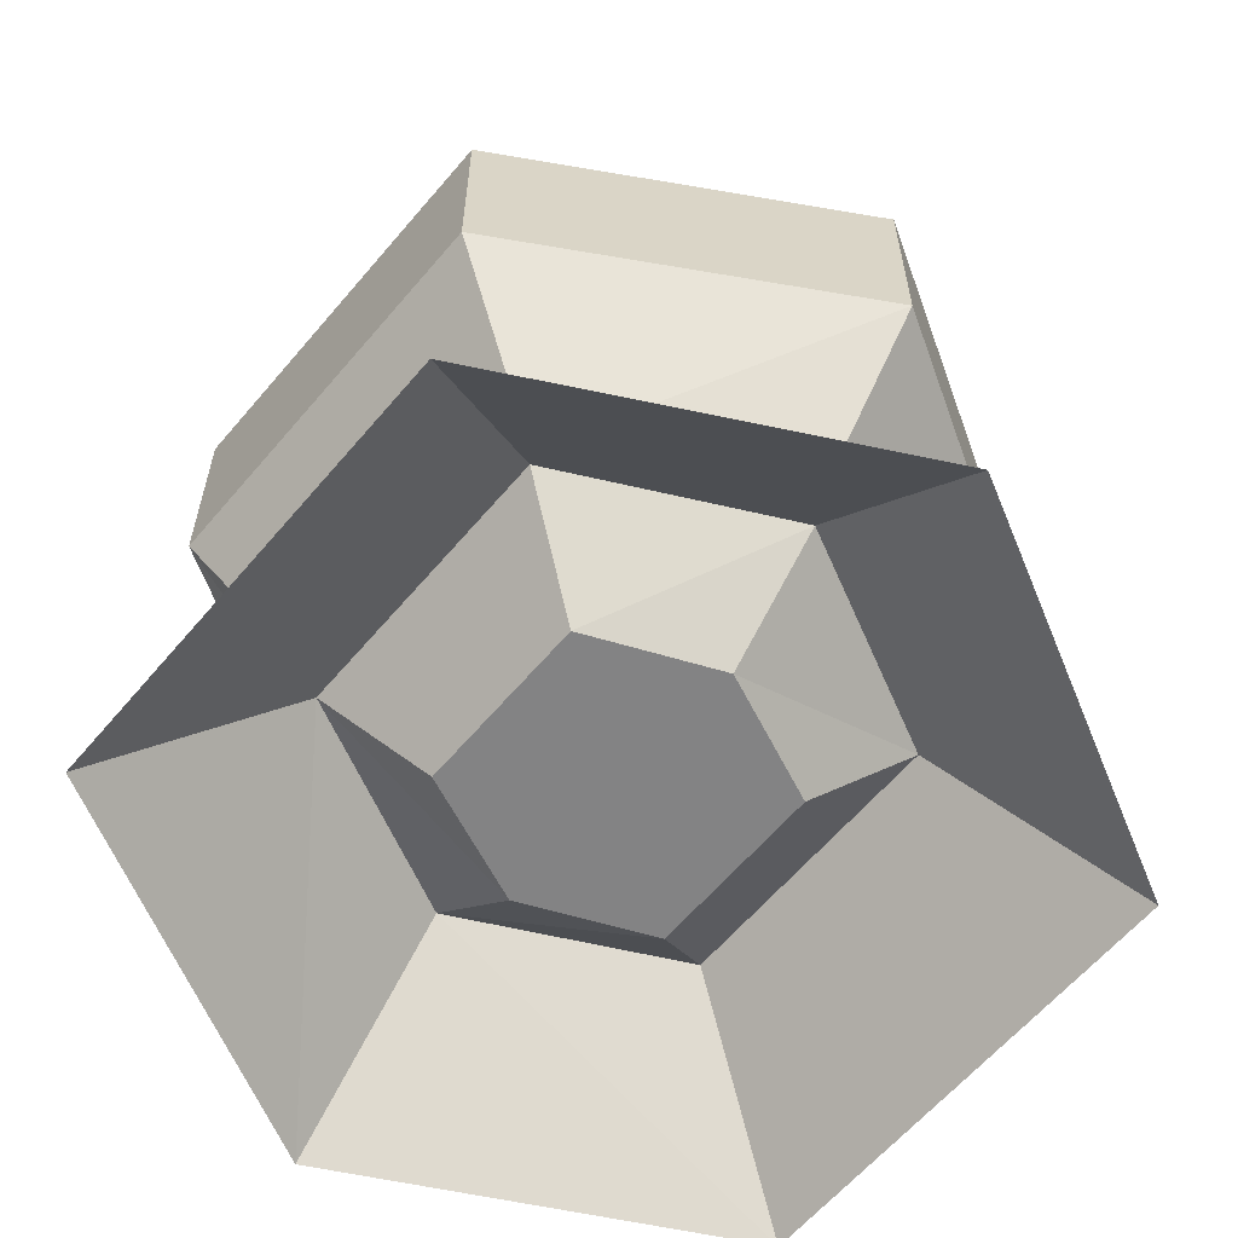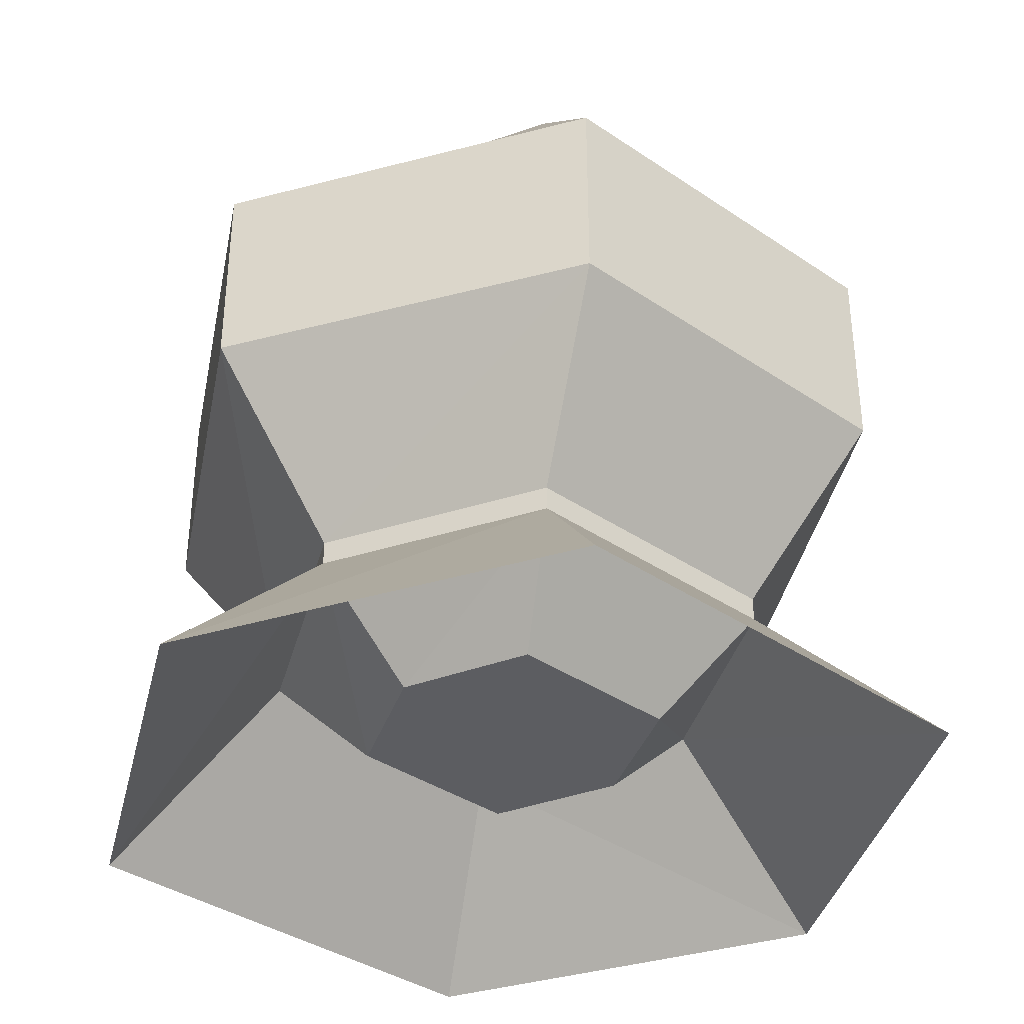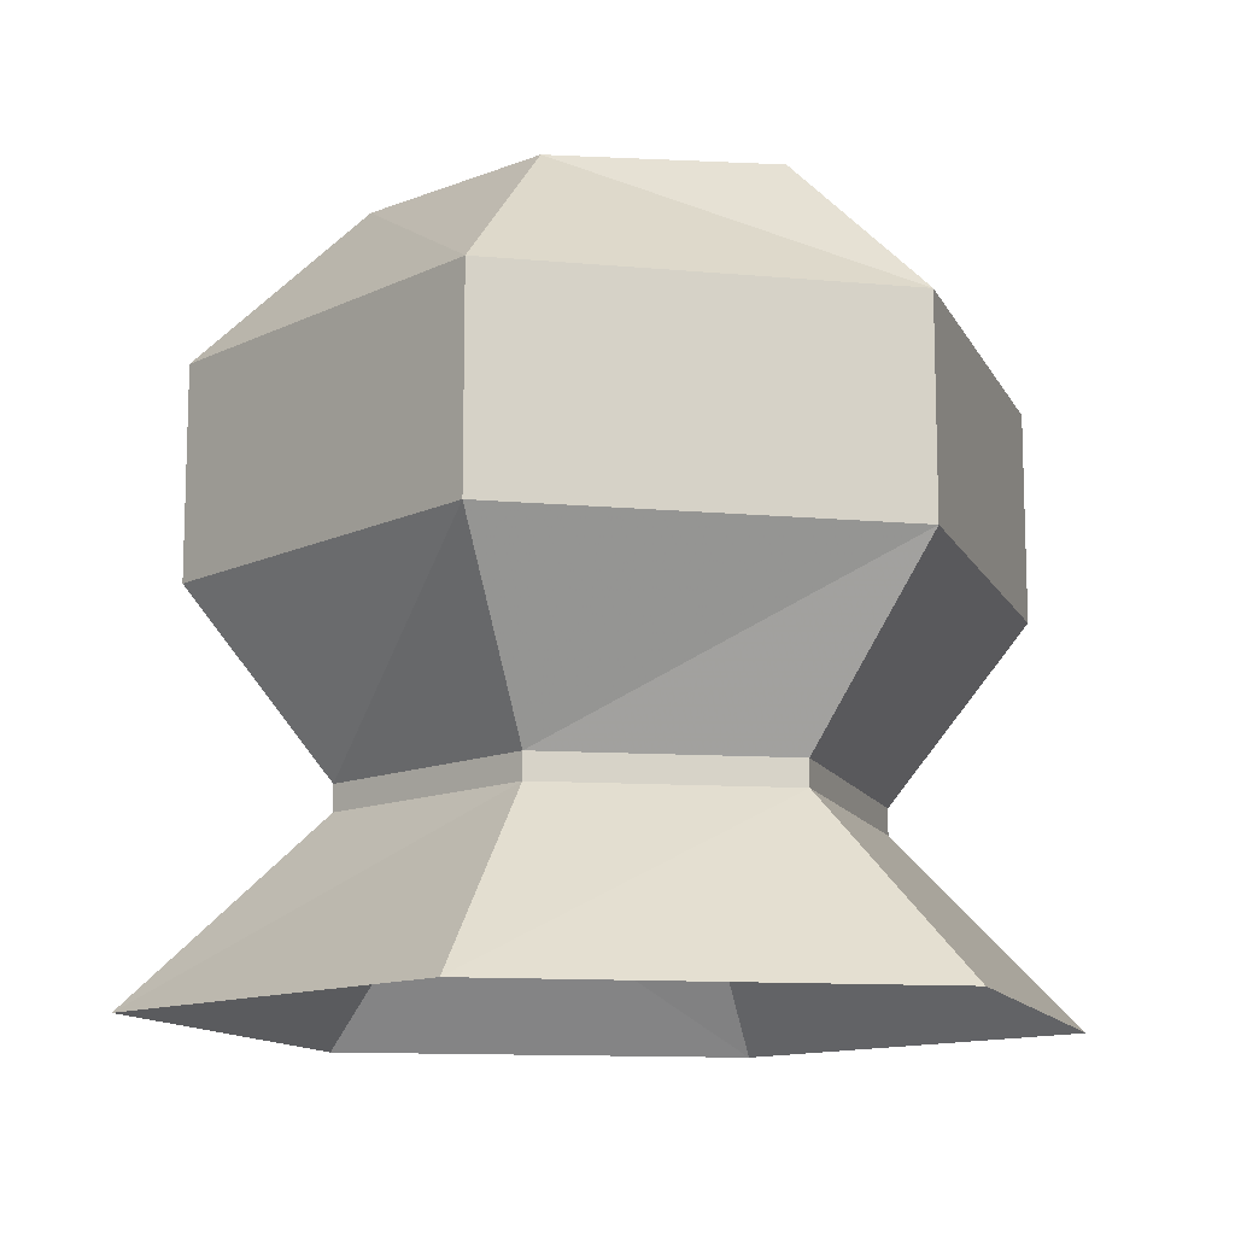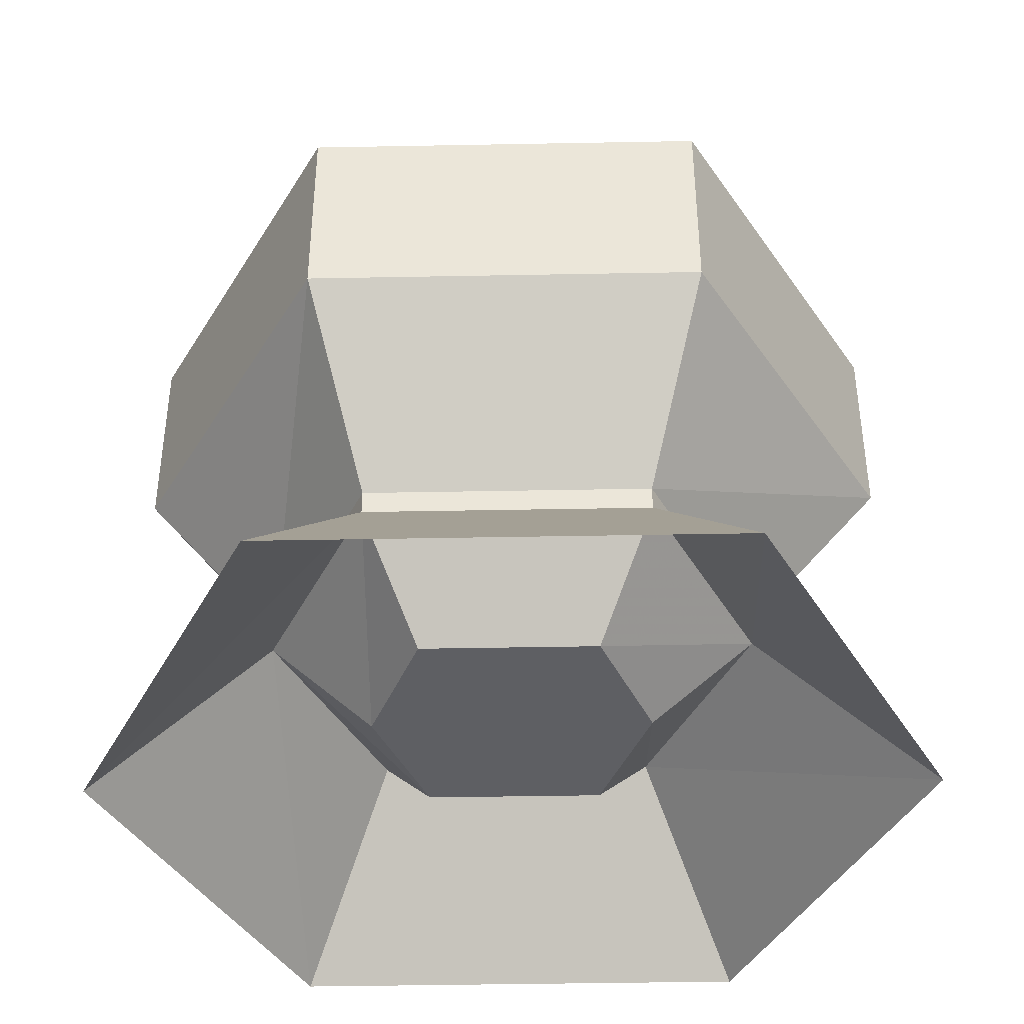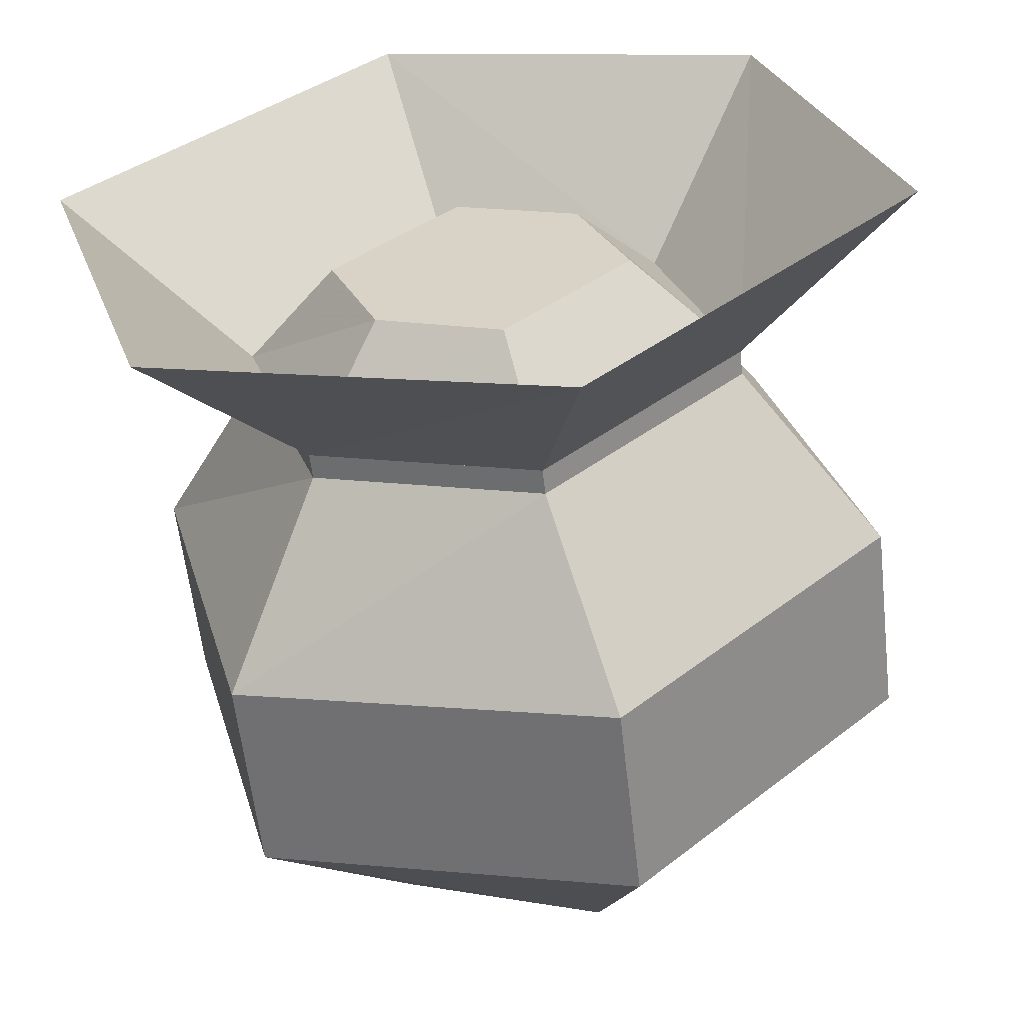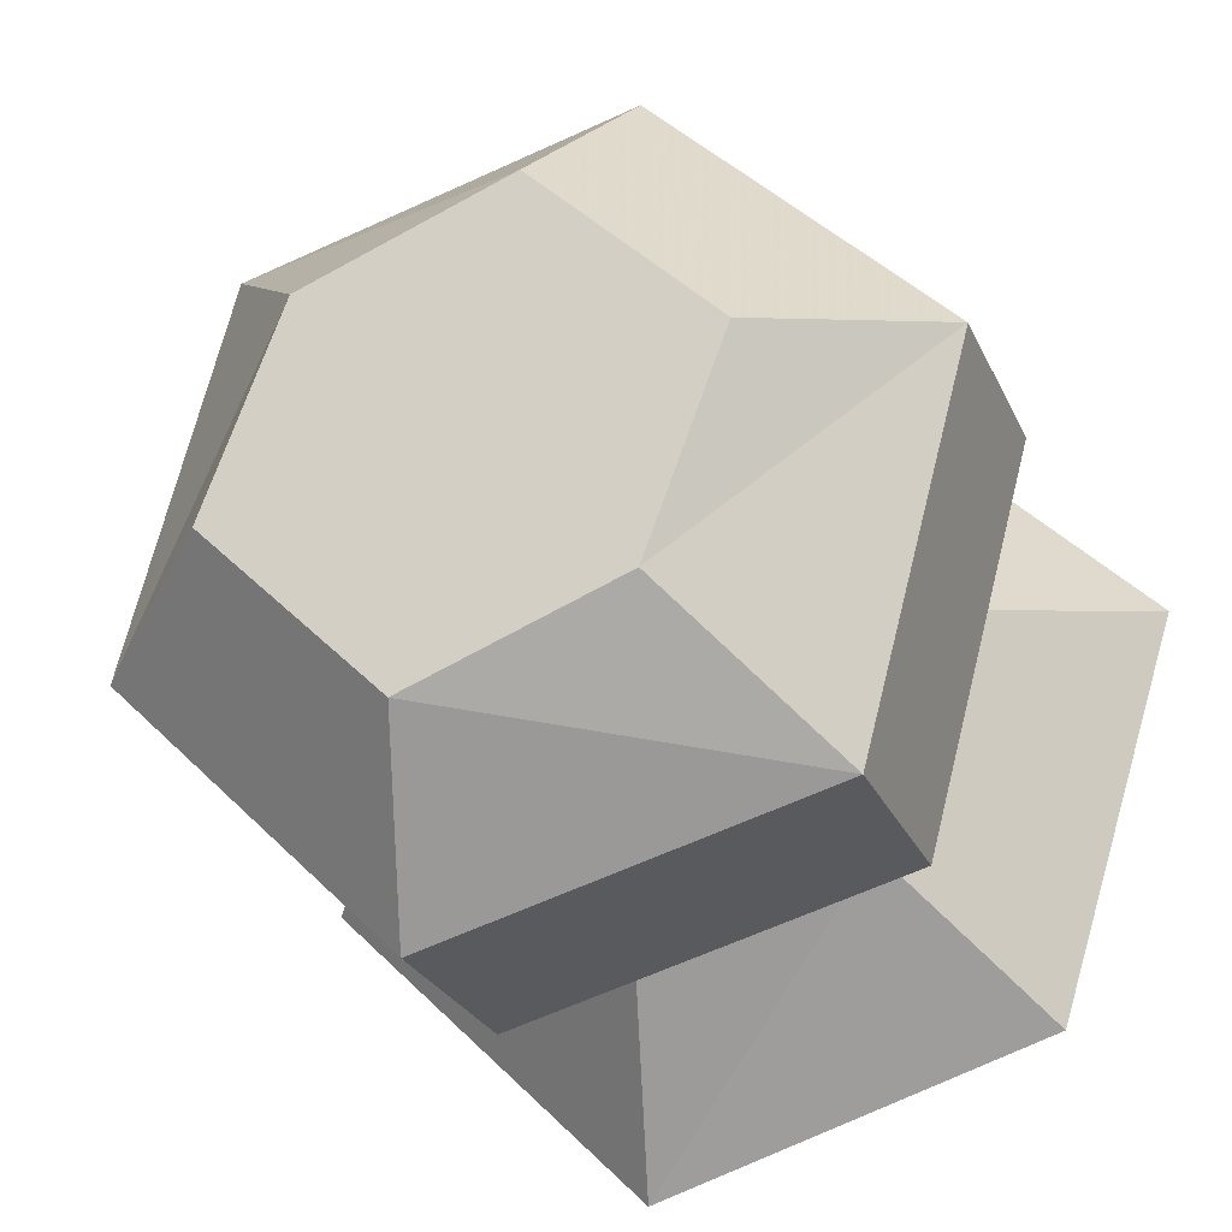
<metadata>
{"format":"obj","ext":"obj","renderer":"f3d","projection":"perspective","resolution":1024,"background":"white","views":[{"elev":-61.2,"azim":-175.0,"up":"+Y"},{"elev":-37.2,"azim":-86.2,"up":"+Y"},{"elev":-12.5,"azim":-116.9,"up":"+Y"},{"elev":-41.9,"azim":-43.7,"up":"+Y"},{"elev":-59.5,"azim":6.5,"up":"+Z"},{"elev":-25.9,"azim":-160.0,"up":"+Z"}]}
</metadata>
<code>
v -0.07812 -0.1719 0.01562
v -0.05469 -0.1719 -0.05469
v -0.05469 -0.1797 -0.05469
v -0.07812 -0.1797 0.01562
v -0.01562 -0.1719 0.07812
v -0.03125 -0.1172 0.1172
v -0.1172 -0.1172 0.03125
v -0.08594 -0.1172 -0.08594
v 0.01562 -0.1719 -0.07812
v 0.01562 -0.1797 -0.07812
v 0.03125 -0.2344 -0.1328
v -0.09375 -0.2344 -0.09375
v 0.007812 -0.2109 -0.04688
v -0.03125 -0.2109 -0.03125
v -0.04688 -0.2109 0.007812
v -0.01562 -0.1797 0.07812
v 0.05469 -0.1719 0.05469
v 0.08594 -0.1172 0.08594
v 0.08594 -0.05469 0.08594
v -0.03125 -0.05469 0.1172
v -0.1172 -0.05469 0.03125
v -0.08594 -0.05469 -0.08594
v 0.03125 -0.1172 -0.1172
v 0.07812 -0.1719 -0.01562
v 0.07812 -0.1797 -0.01562
v 0.1328 -0.2344 -0.03125
v 0.04688 -0.2109 -0.007812
v 0.03125 -0.2109 0.03125
v -0.007812 -0.2109 0.04688
v 0.05469 -0.1797 0.05469
v 0.1172 -0.1172 -0.03125
v 0.1172 -0.05469 -0.03125
v 0.04688 -0.007812 0.04688
v -0.01562 -0.007812 0.07031
v -0.07031 -0.007812 0.01562
v -0.04688 -0.007812 -0.04688
v 0.01562 -0.007812 -0.07031
v 0.03125 -0.05469 -0.1172
v 0.09375 -0.2344 0.09375
v -0.1328 -0.2344 0.03125
v -0.03125 -0.2344 0.1328
v 0 -0.007812 0
v 0.07031 -0.007812 -0.01562
f 1 2 3
f 1 3 4
f 1 4 5
f 2 9 10
f 2 10 3
f 4 16 5
f 5 16 17
f 9 24 25
f 9 25 10
f 16 30 17
f 17 30 24
f 30 25 24
f 1 5 6
f 1 6 7
f 1 7 2
f 2 7 8
f 2 8 9
f 3 10 11
f 3 11 12
f 3 12 4
f 3 4 12
f 3 12 11
f 3 11 10
f 5 17 18
f 5 18 6
f 6 18 19
f 6 19 20
f 6 20 7
f 7 20 21
f 7 21 8
f 8 21 22
f 8 22 23
f 8 23 9
f 9 23 24
f 10 25 26
f 10 26 11
f 10 11 26
f 10 26 25
f 17 24 31
f 17 31 18
f 18 31 32
f 18 32 19
f 19 32 33
f 19 33 34
f 19 34 20
f 20 34 35
f 20 35 21
f 21 35 36
f 21 36 22
f 22 36 37
f 22 37 38
f 22 38 23
f 23 38 31
f 23 31 24
f 25 30 39
f 25 39 26
f 25 26 39
f 25 39 30
f 12 40 4
f 12 4 40
f 40 4 16
f 40 16 4
f 16 40 41
f 16 41 30
f 16 30 41
f 16 41 40
f 41 39 30
f 41 30 39
f 42 33 43
f 42 43 37
f 42 37 36
f 42 36 35
f 42 35 34
f 42 34 33
f 32 43 33
f 43 32 38
f 43 38 37
f 38 32 31
f 3 10 13
f 3 13 14
f 3 14 4
f 4 14 15
f 4 15 16
f 10 25 27
f 10 27 13
f 13 27 14
f 14 27 28
f 14 28 29
f 14 29 15
f 15 29 16
f 16 29 30
f 25 30 28
f 25 28 27
f 29 28 30

</code>
